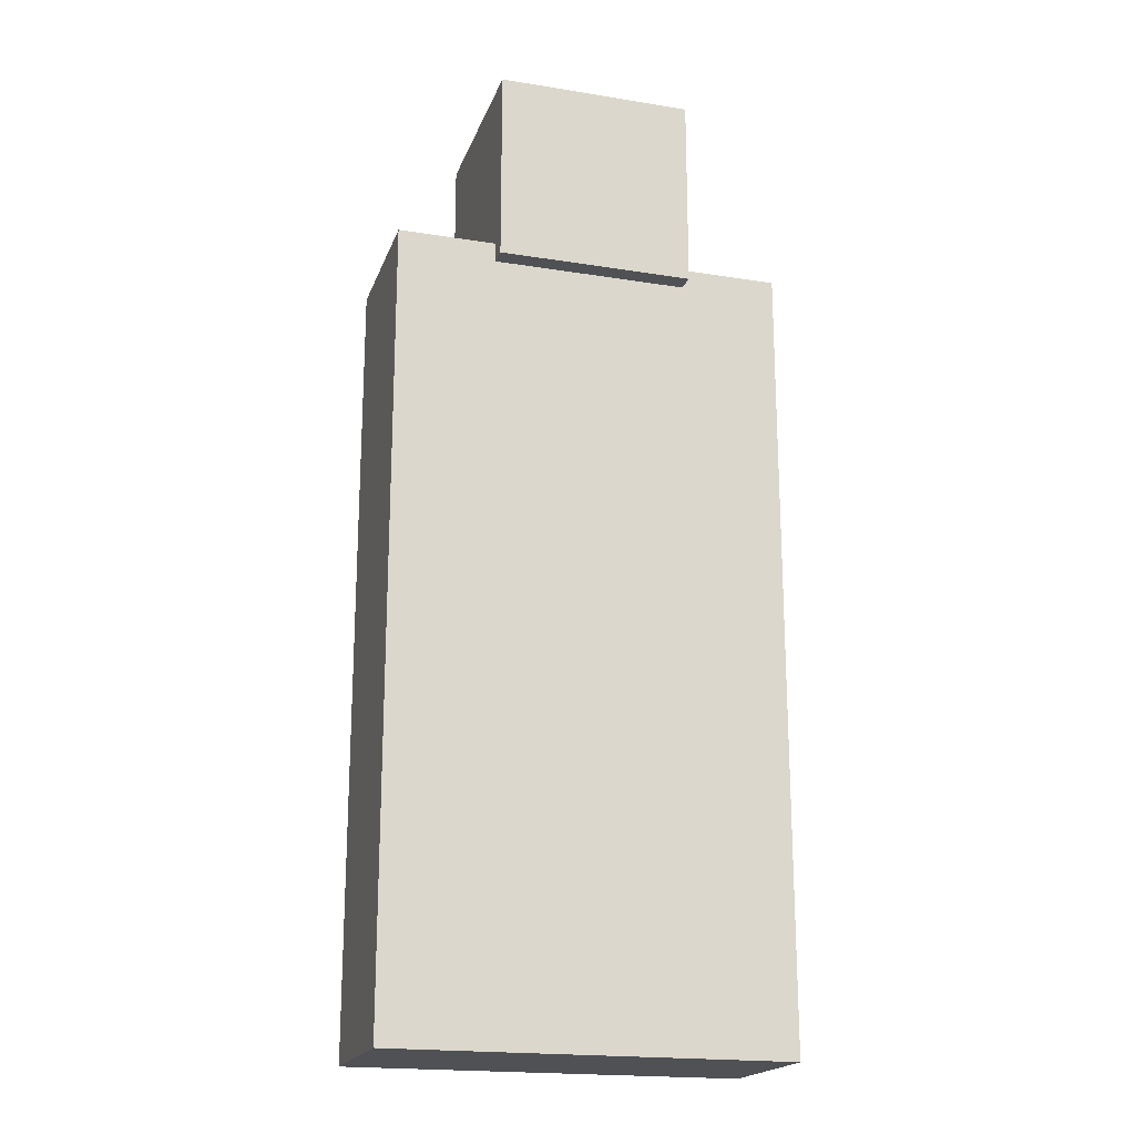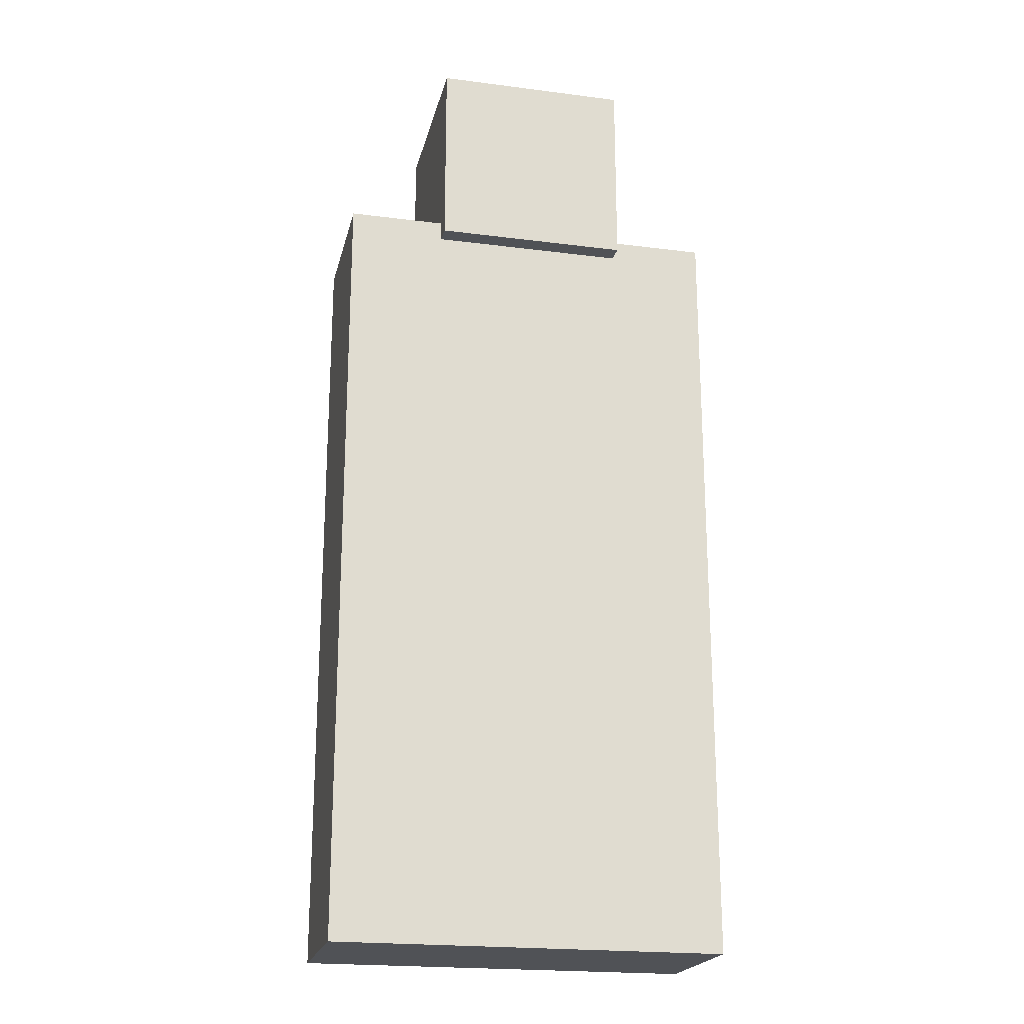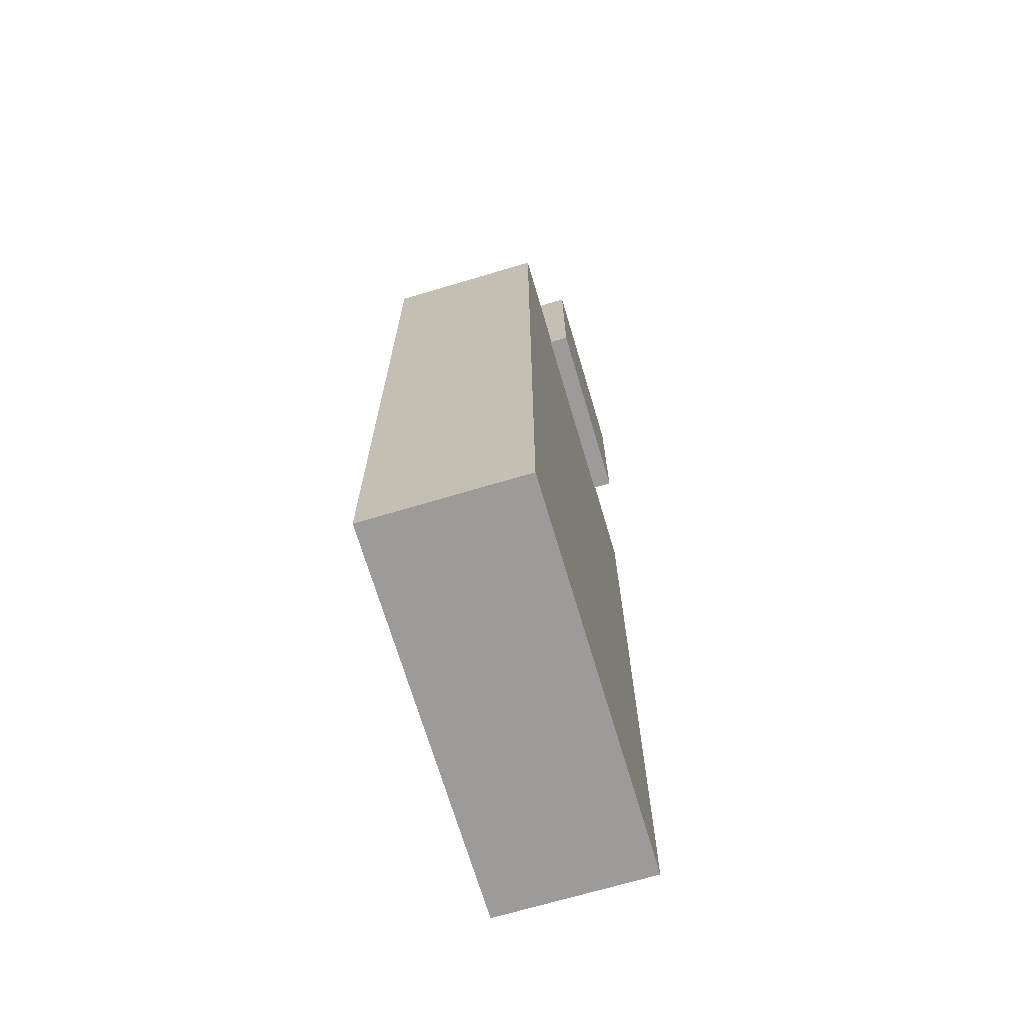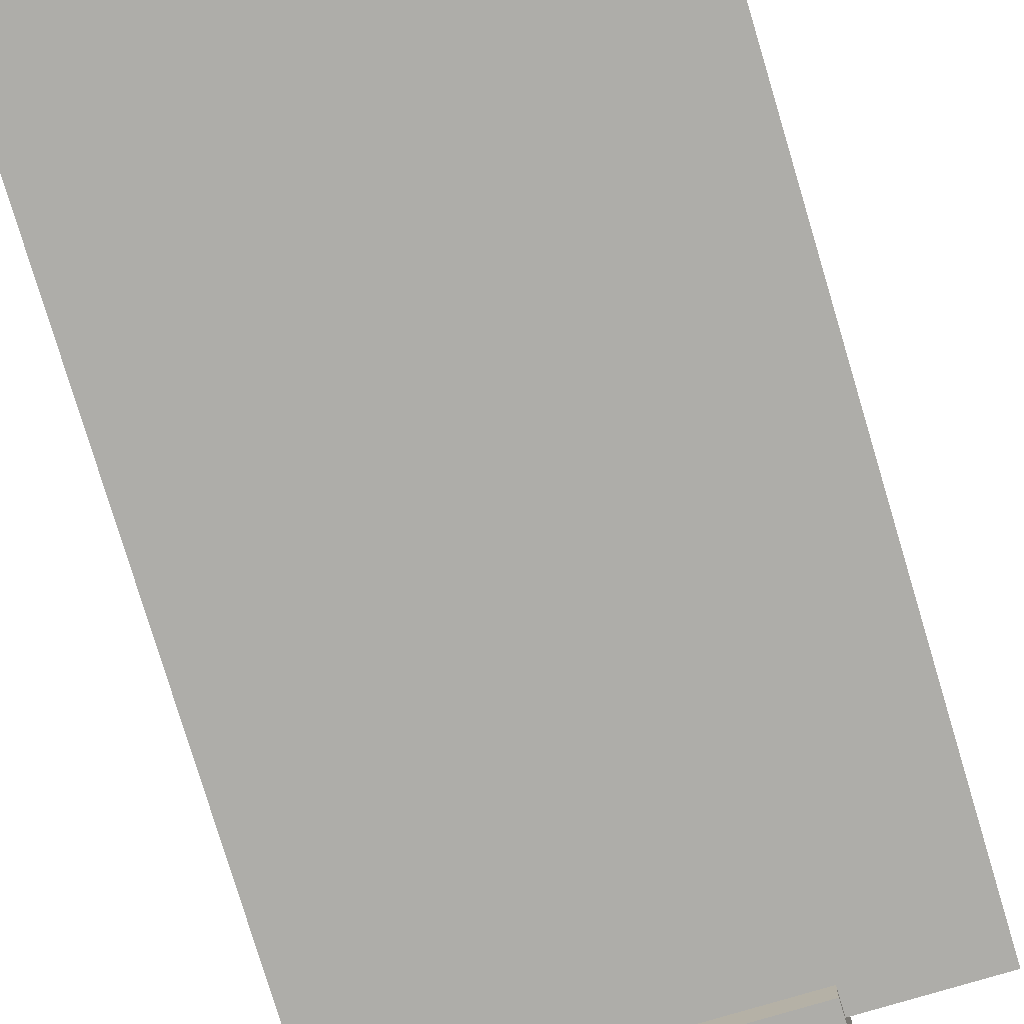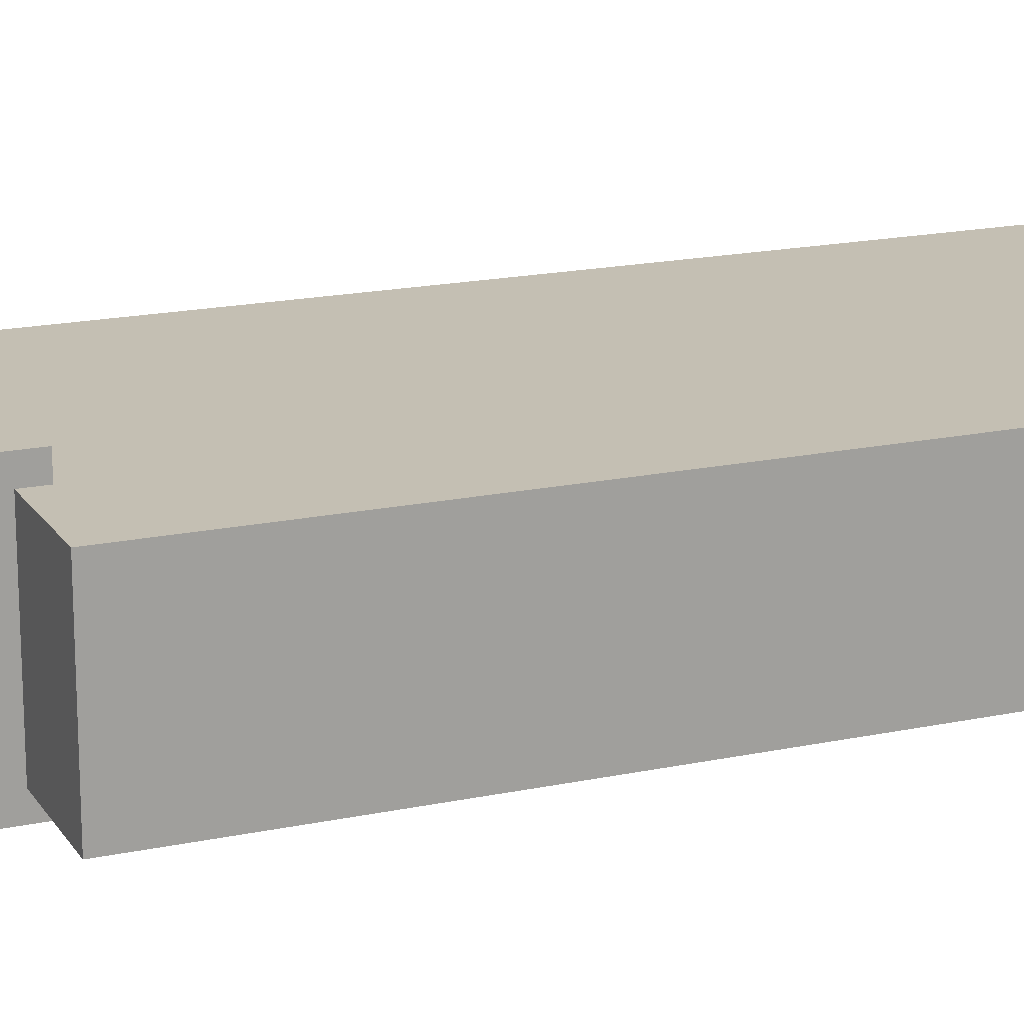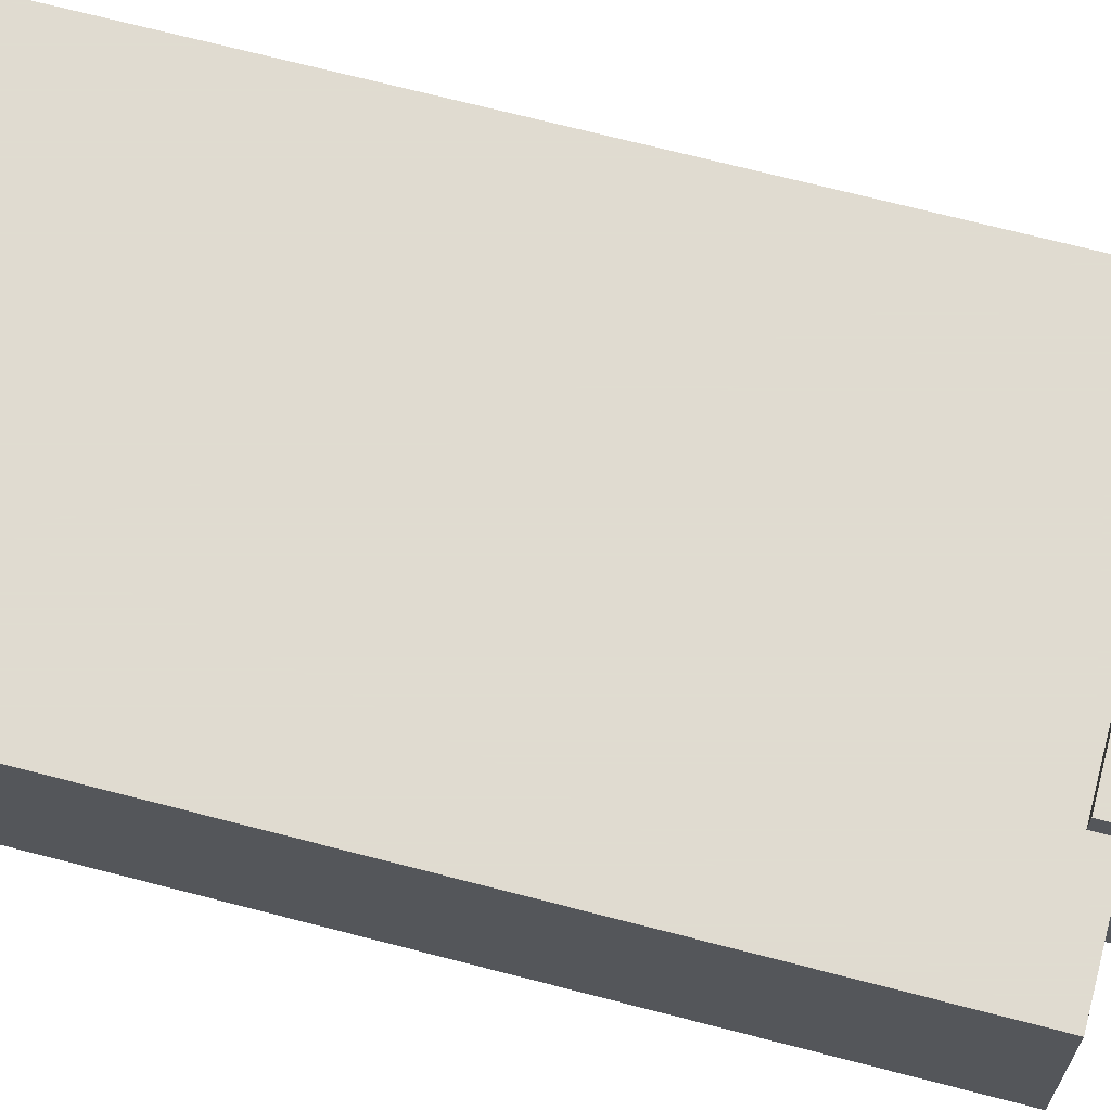
<metadata>
{"format":"obj","ext":"obj","renderer":"f3d","projection":"perspective","resolution":1024,"background":"white","views":[{"elev":-19.5,"azim":-16.7,"up":"+Y"},{"elev":-21.1,"azim":-12.9,"up":"+Y"},{"elev":-69.9,"azim":-73.4,"up":"+Y"},{"elev":-77.1,"azim":16.6,"up":"+Z"},{"elev":17.8,"azim":-112.7,"up":"+Z"},{"elev":69.8,"azim":104.6,"up":"+Z"}]}
</metadata>
<code>
o body_Cube.002
v -0.25 -1.1 0.1
v -0.25 -1.1 -0.1
v 0.25 -1.1 -0.1
v 0.25 -1.1 0.1
v -0.25 -0.1 0.1
v -0.25 -0.1 -0.1
v 0.25 -0.1 -0.1
v 0.25 -0.1 0.1
f 6 2 1
f 7 3 2
f 8 4 3
f 5 1 4
f 2 3 4
f 7 6 5
f 5 6 1
f 6 7 2
f 7 8 3
f 8 5 4
f 1 2 4
f 8 7 5
o head_Cube.001
v -0.125 -0.125 0.125
v -0.125 -0.125 -0.125
v 0.125 -0.125 -0.125
v 0.125 -0.125 0.125
v -0.125 0.125 0.125
v -0.125 0.125 -0.125
v 0.125 0.125 -0.125
v 0.125 0.125 0.125
f 14 10 9
f 15 11 10
f 16 12 11
f 13 9 12
f 10 11 12
f 15 14 13
f 13 14 9
f 14 15 10
f 15 16 11
f 16 13 12
f 9 10 12
f 16 15 13

</code>
